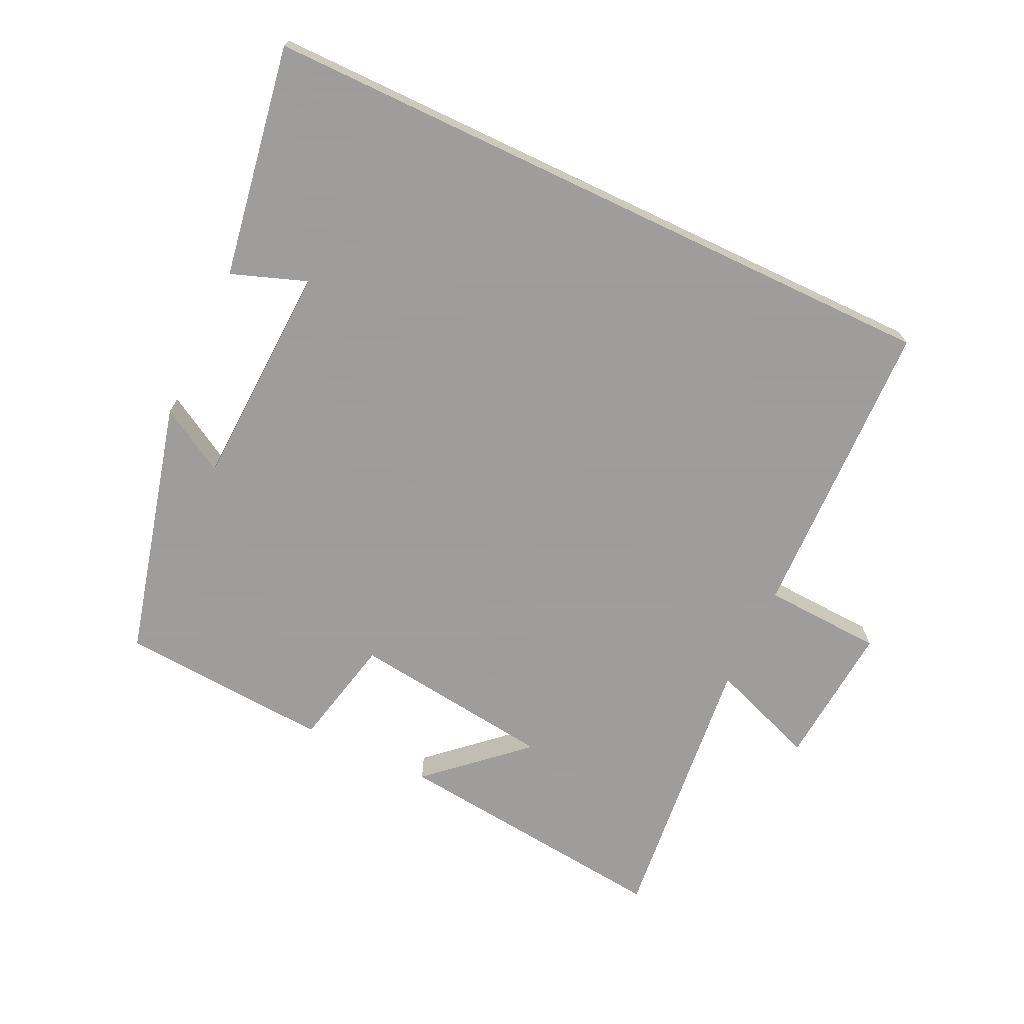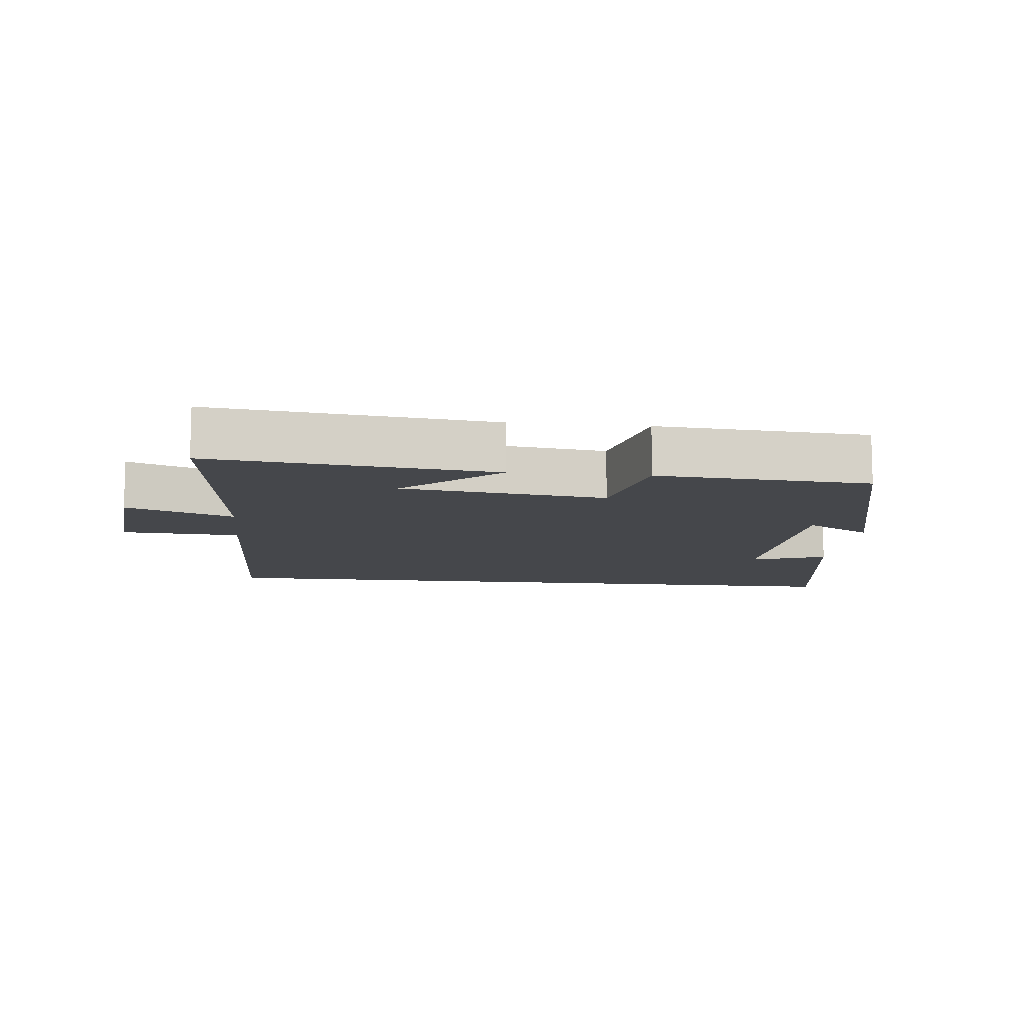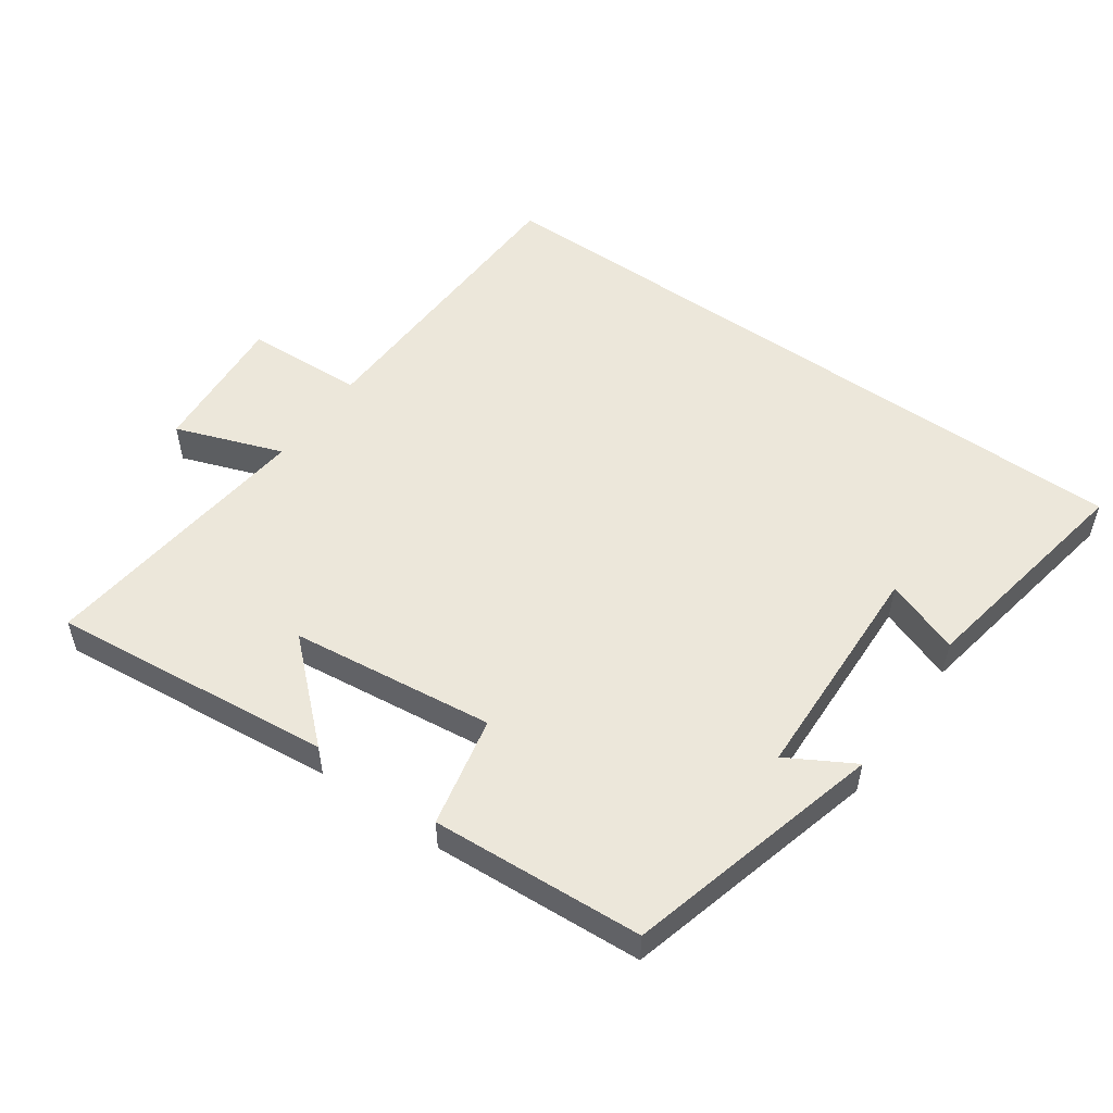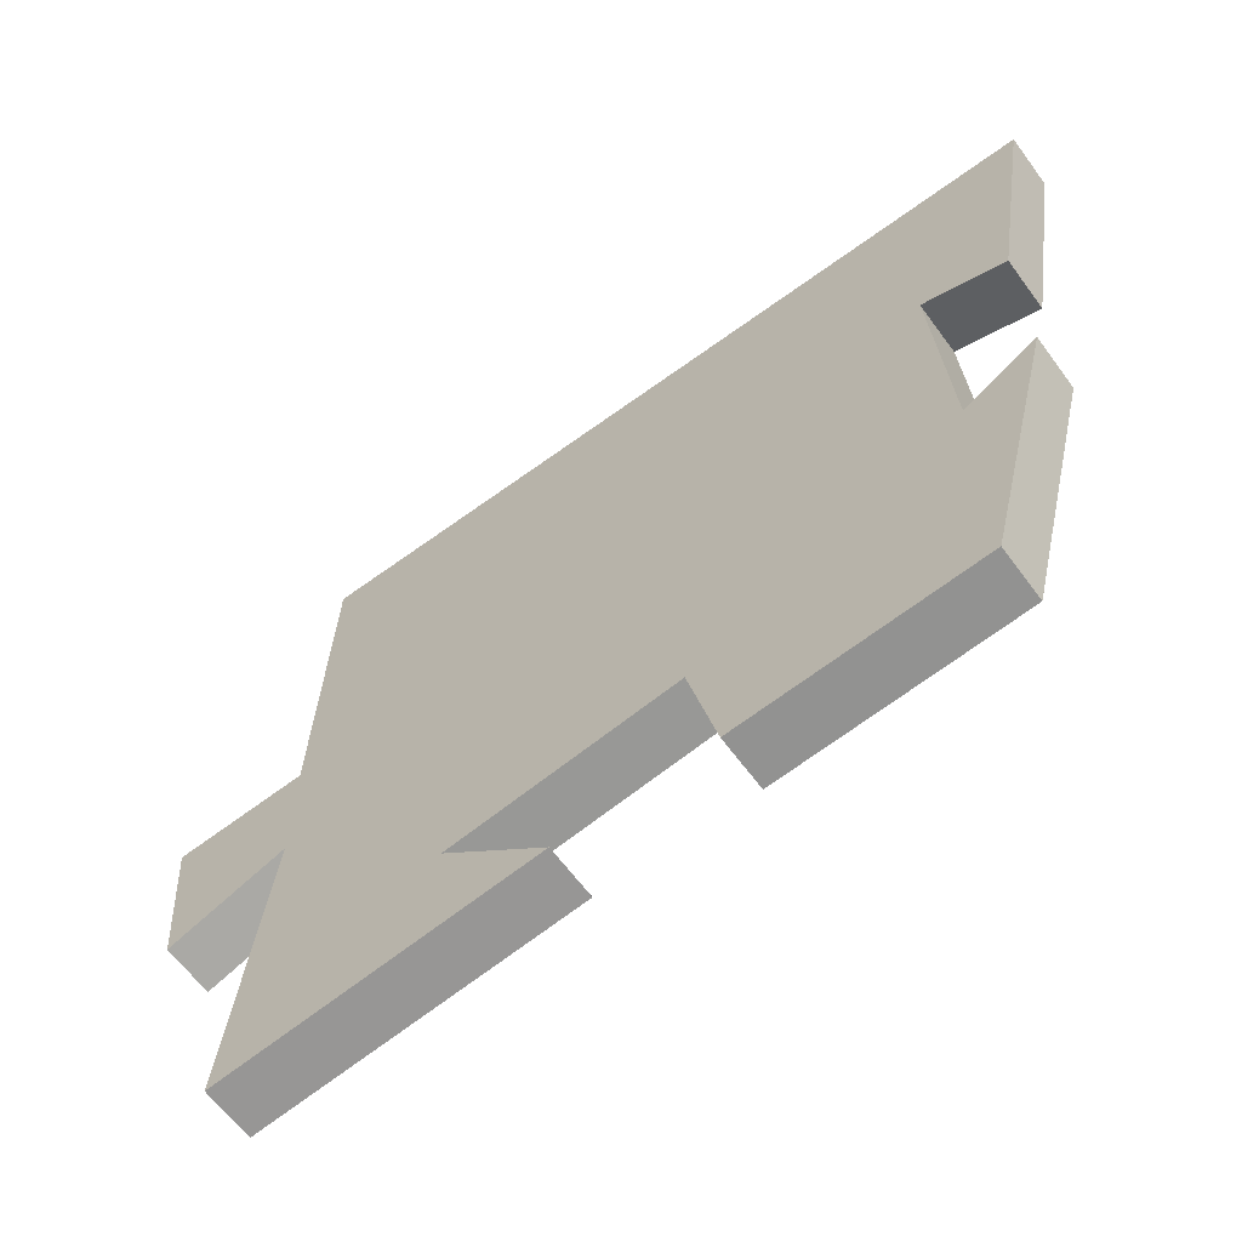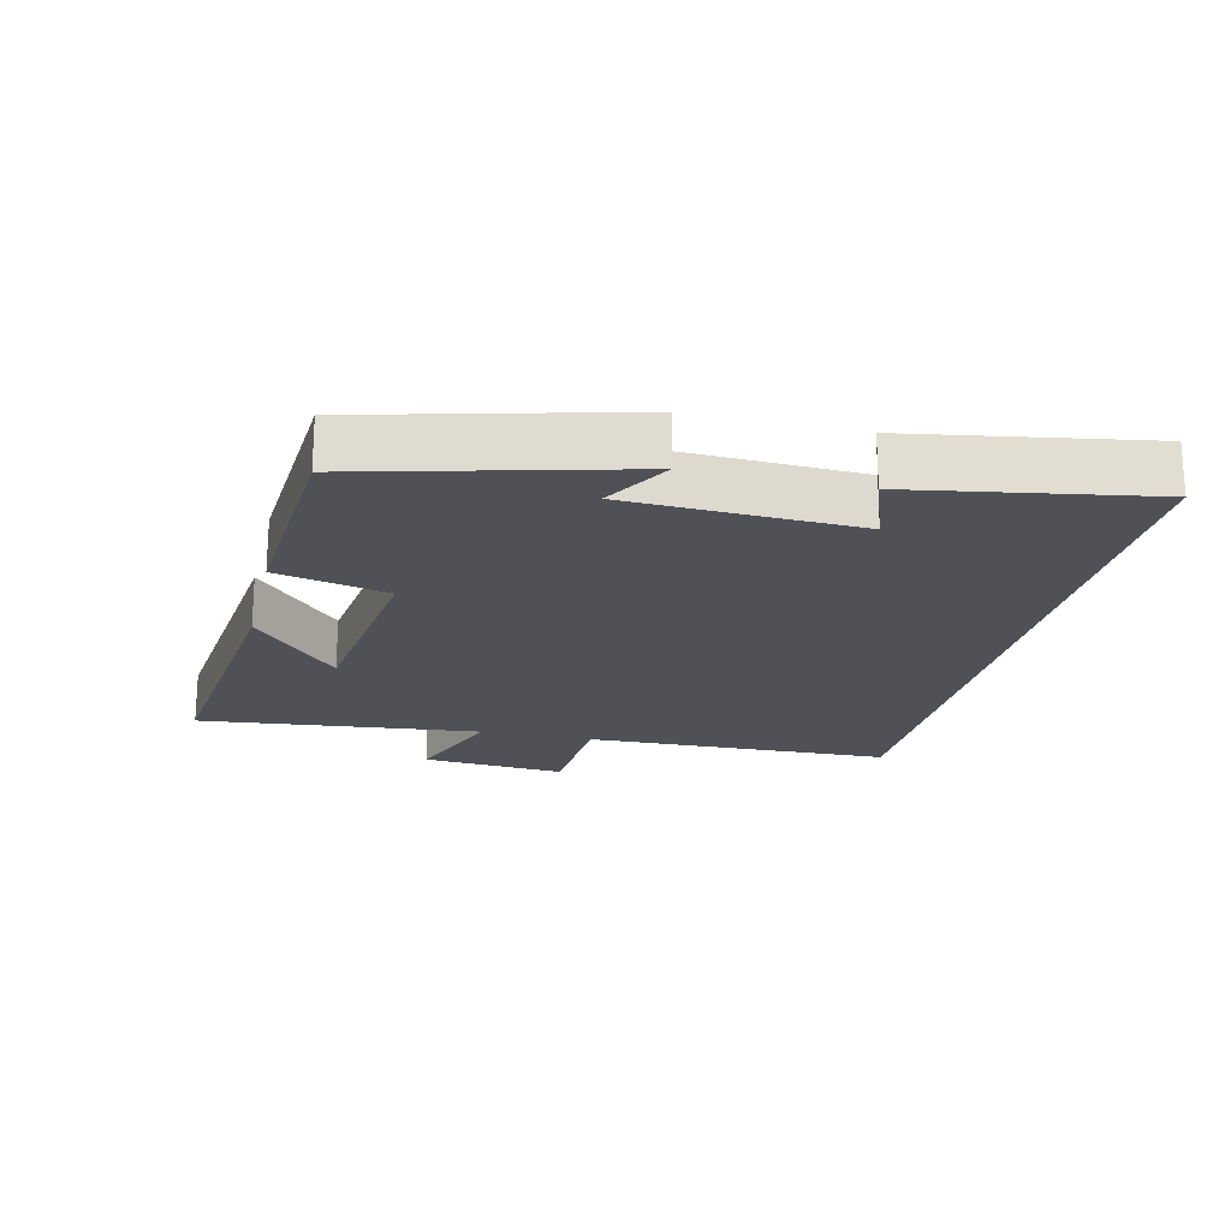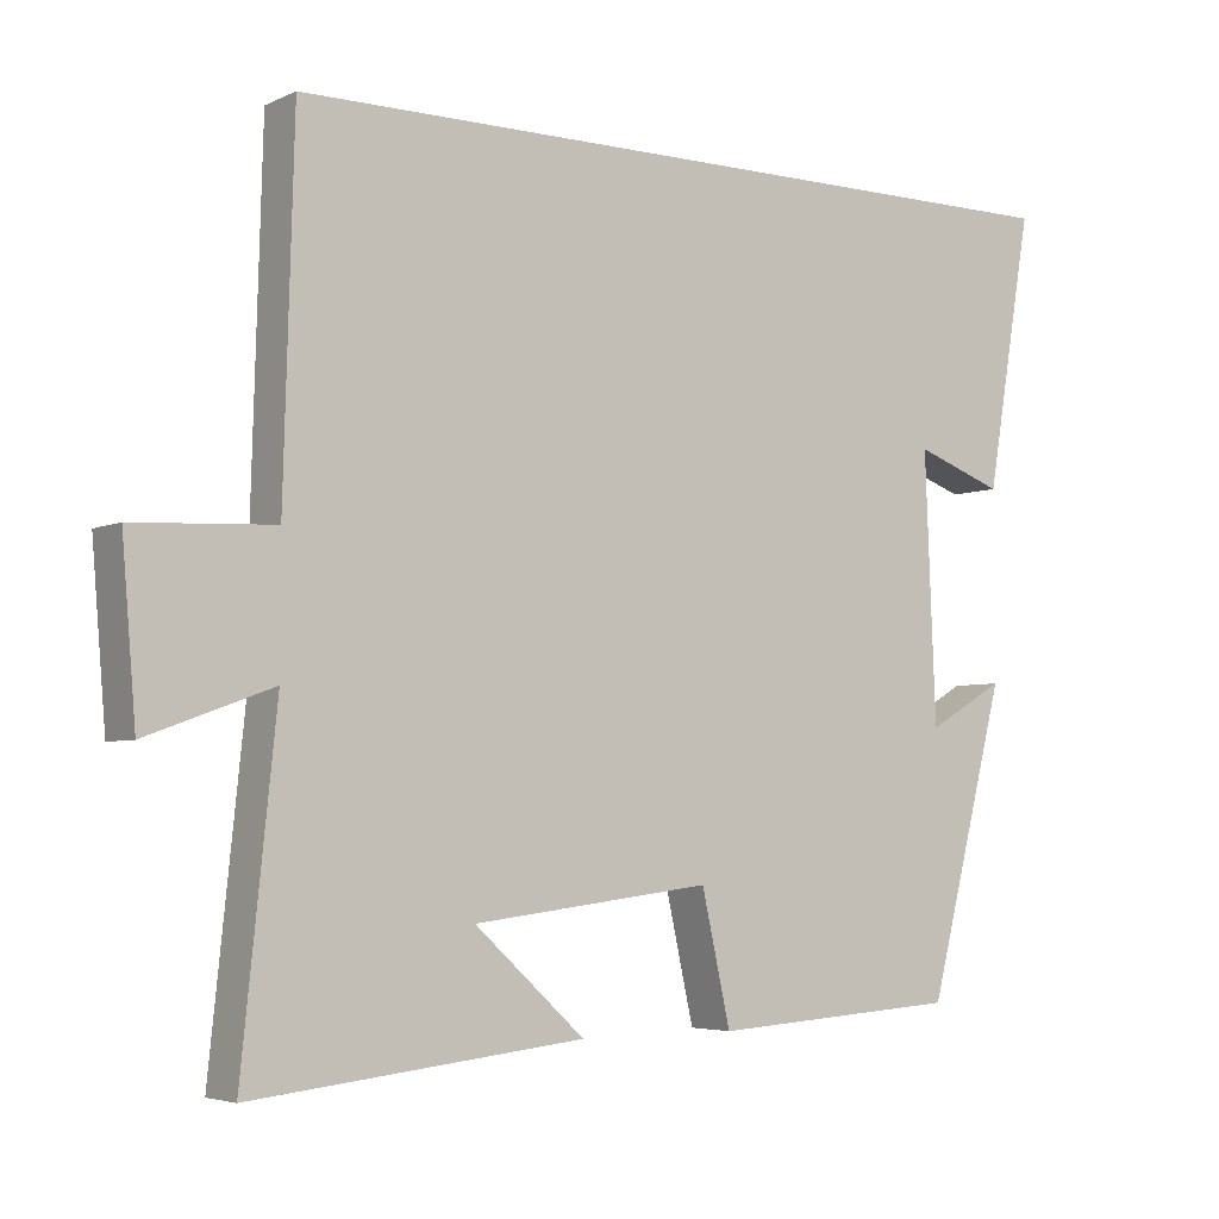
<metadata>
{"format":"obj","ext":"obj","renderer":"f3d","projection":"perspective","resolution":1024,"background":"white","views":[{"elev":-70.7,"azim":-25.4,"up":"+Y"},{"elev":-10.6,"azim":173.8,"up":"+Y"},{"elev":52.9,"azim":-144.5,"up":"+Y"},{"elev":-63.8,"azim":-143.6,"up":"+Z"},{"elev":-20.4,"azim":-103.3,"up":"+Y"},{"elev":-4.6,"azim":144.7,"up":"+Z"}]}
</metadata>
<code>
v 0.544 0.07 -0.546
v 0.12 0.07 -0.5
v 0.261 0.07 -0.372
v -0.045 0.07 -0.334
v -0.082 0.07 -0.5
v -0.4 0.07 -0.479
v -0.5 0.07 -0.091
v -0.401 0.07 -0.148
v -0.387 0.07 0.192
v -0.5 0.07 0.151
v -0.559 0.07 0.5
v 0.487 0.07 0.5
v 0.5 0.07 0.042
v 0.679 0.07 0.033
v 0.661 0.07 -0.183
v 0.5 0.07 -0.124
v 0.544 0 -0.546
v 0.12 0 -0.5
v 0.261 0 -0.372
v -0.045 0 -0.334
v -0.082 0 -0.5
v -0.4 0 -0.479
v -0.5 0 -0.091
v -0.401 0 -0.148
v -0.387 0 0.192
v -0.5 0 0.151
v -0.559 0 0.5
v 0.487 0 0.5
v 0.5 0 0.042
v 0.679 0 0.033
v 0.661 0 -0.183
v 0.5 0 -0.124
f 13 14 15 16
f 11 12 13 16
f 9 10 11
f 9 11 16 1
f 5 6 7 8
f 4 5 8 9
f 3 4 9
f 1 2 3
f 1 3 9
f 32 31 30 29
f 32 29 28 27
f 27 26 25
f 17 32 27 25
f 24 23 22 21
f 25 24 21 20
f 25 20 19
f 19 18 17
f 25 19 17
f 1 17 18 2
f 2 18 19 3
f 3 19 20 4
f 4 20 21 5
f 5 21 22 6
f 6 22 23 7
f 7 23 24 8
f 8 24 25 9
f 9 25 26 10
f 10 26 27 11
f 11 27 28 12
f 12 28 29 13
f 13 29 30 14
f 14 30 31 15
f 15 31 32 16
f 16 32 17 1

</code>
